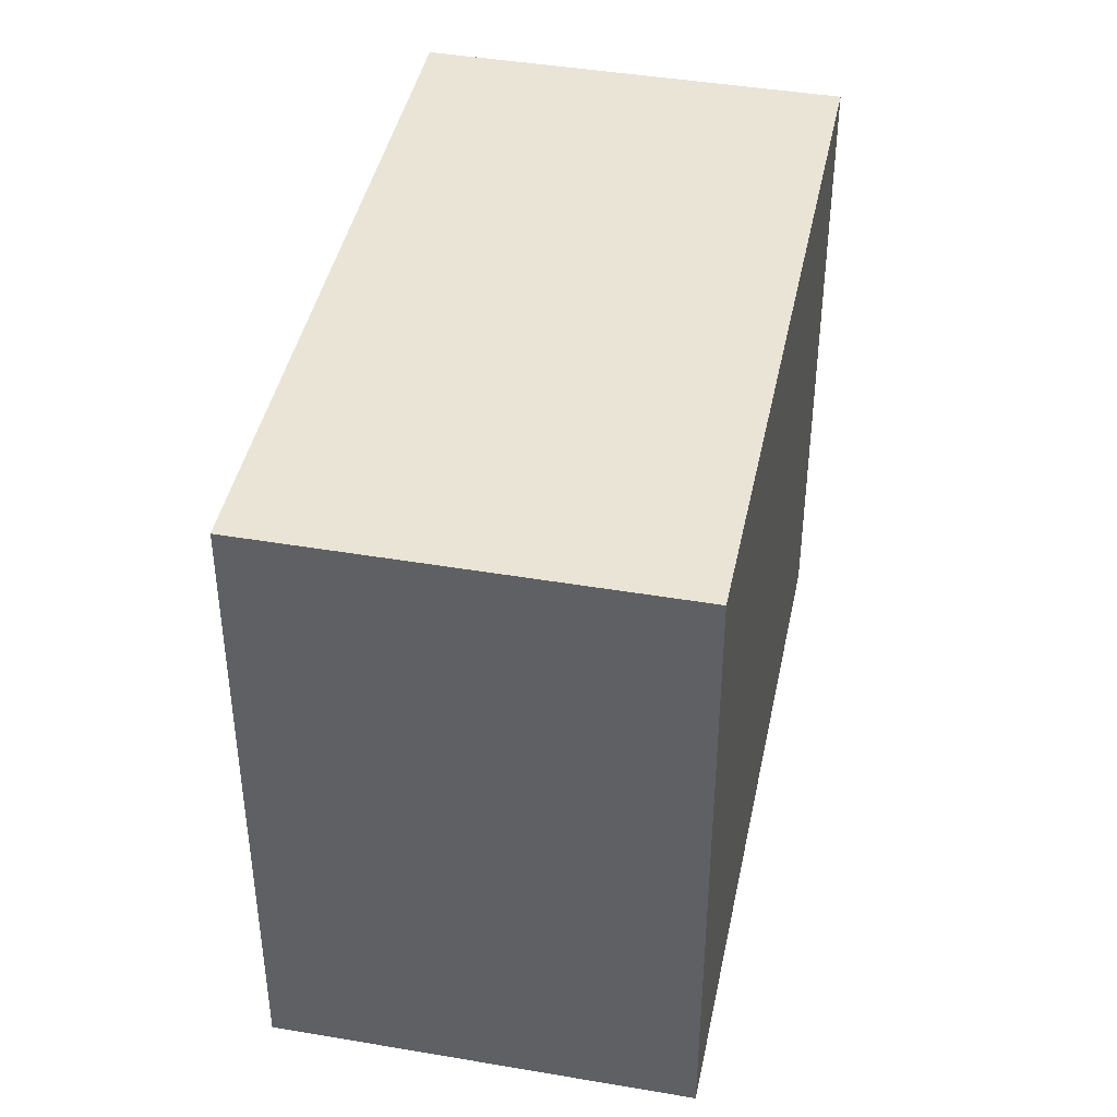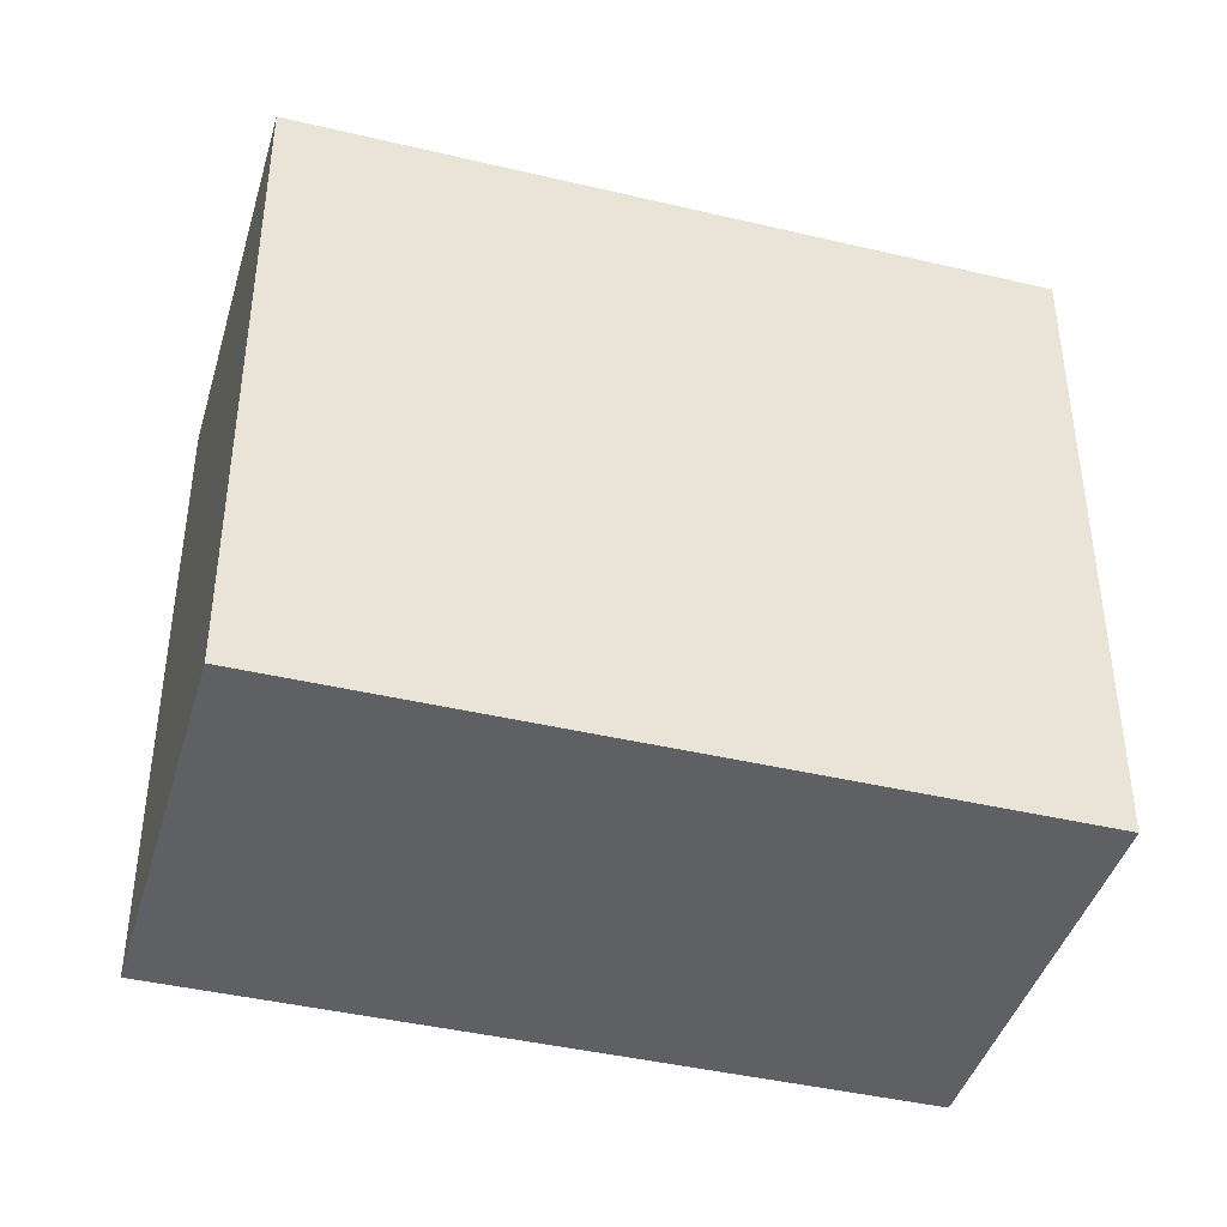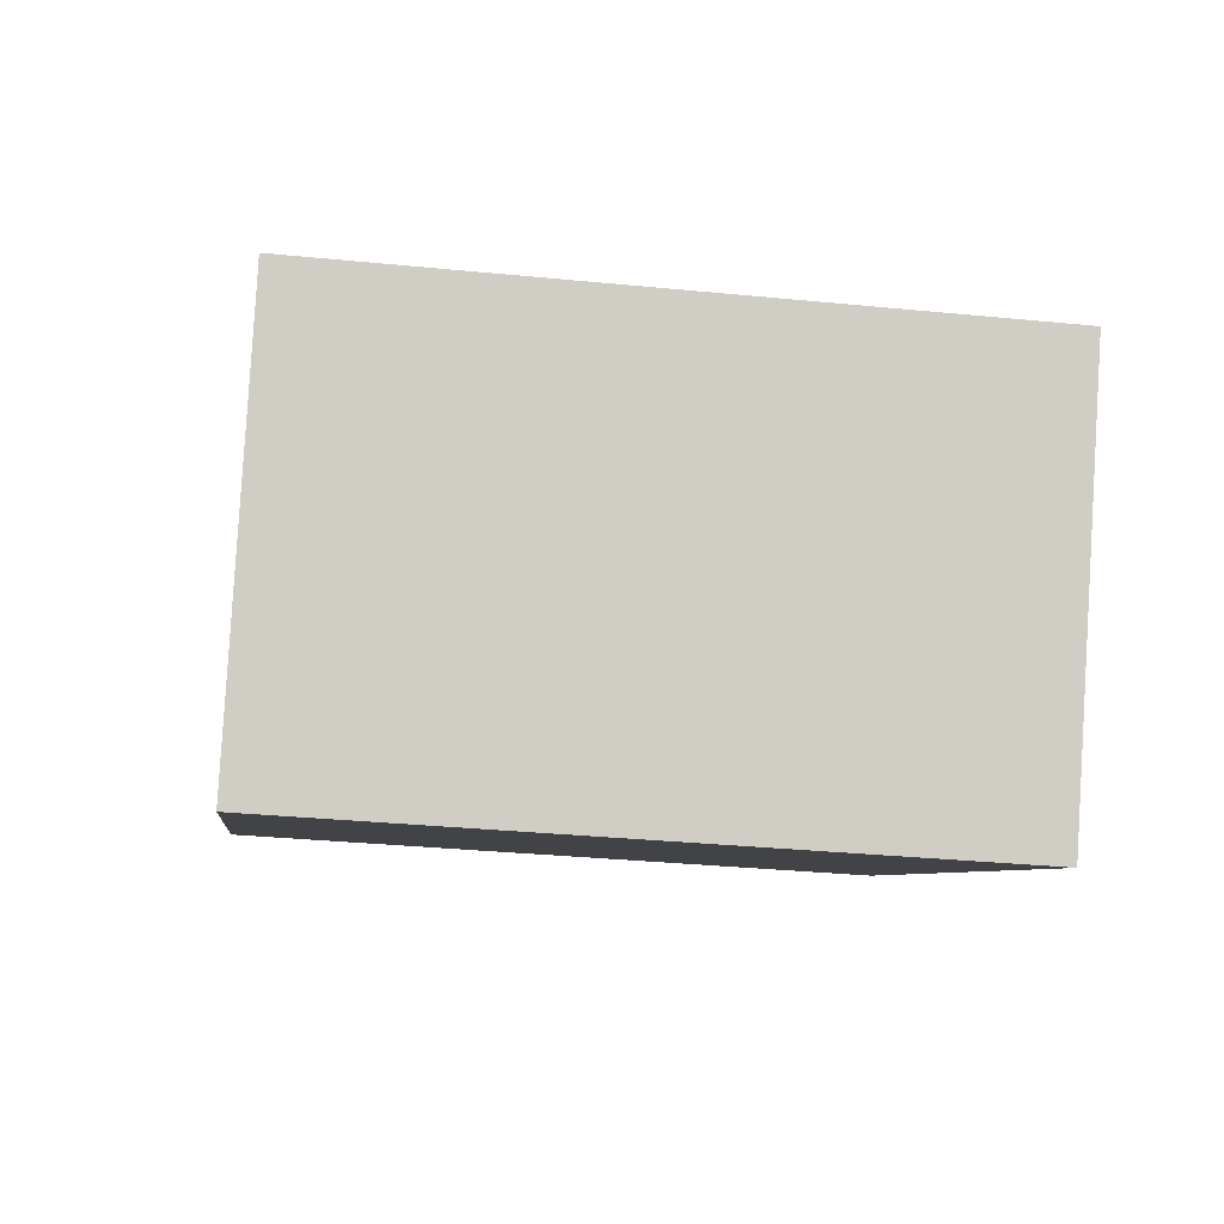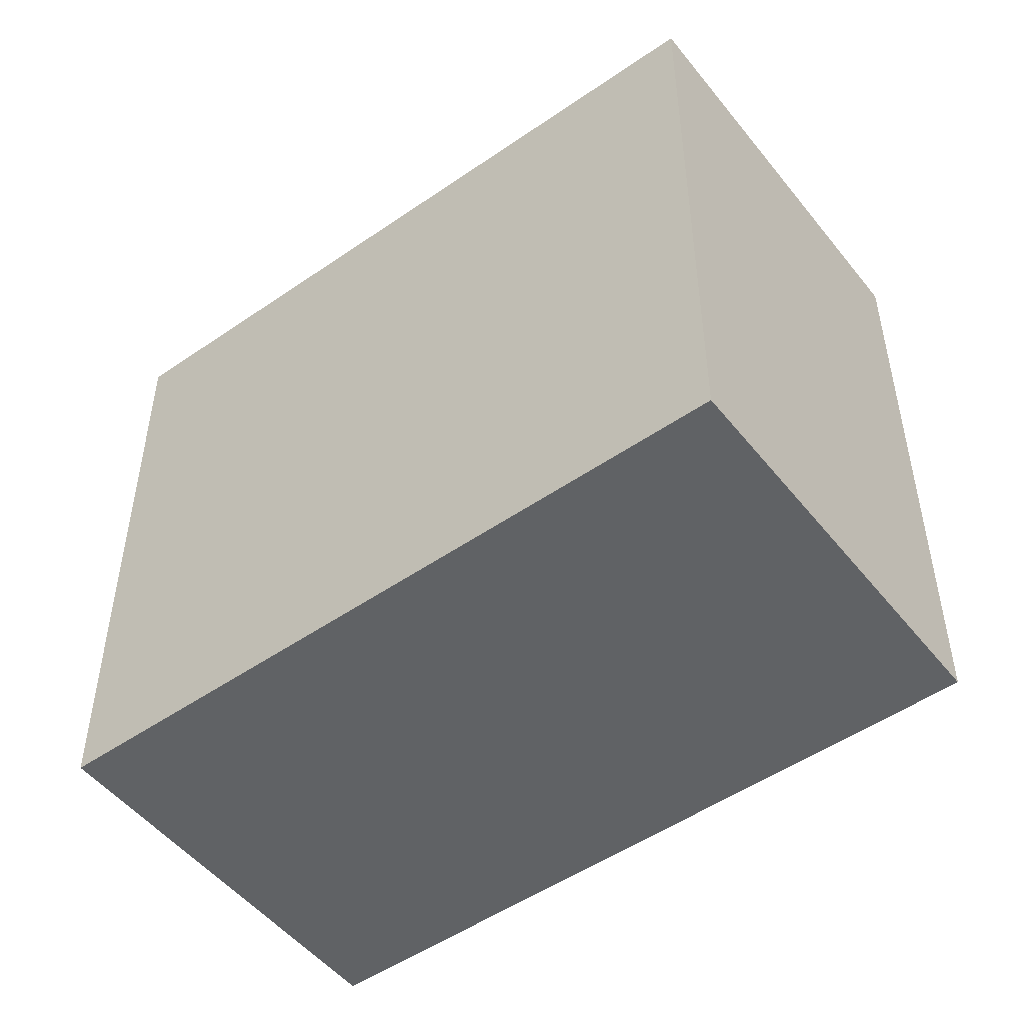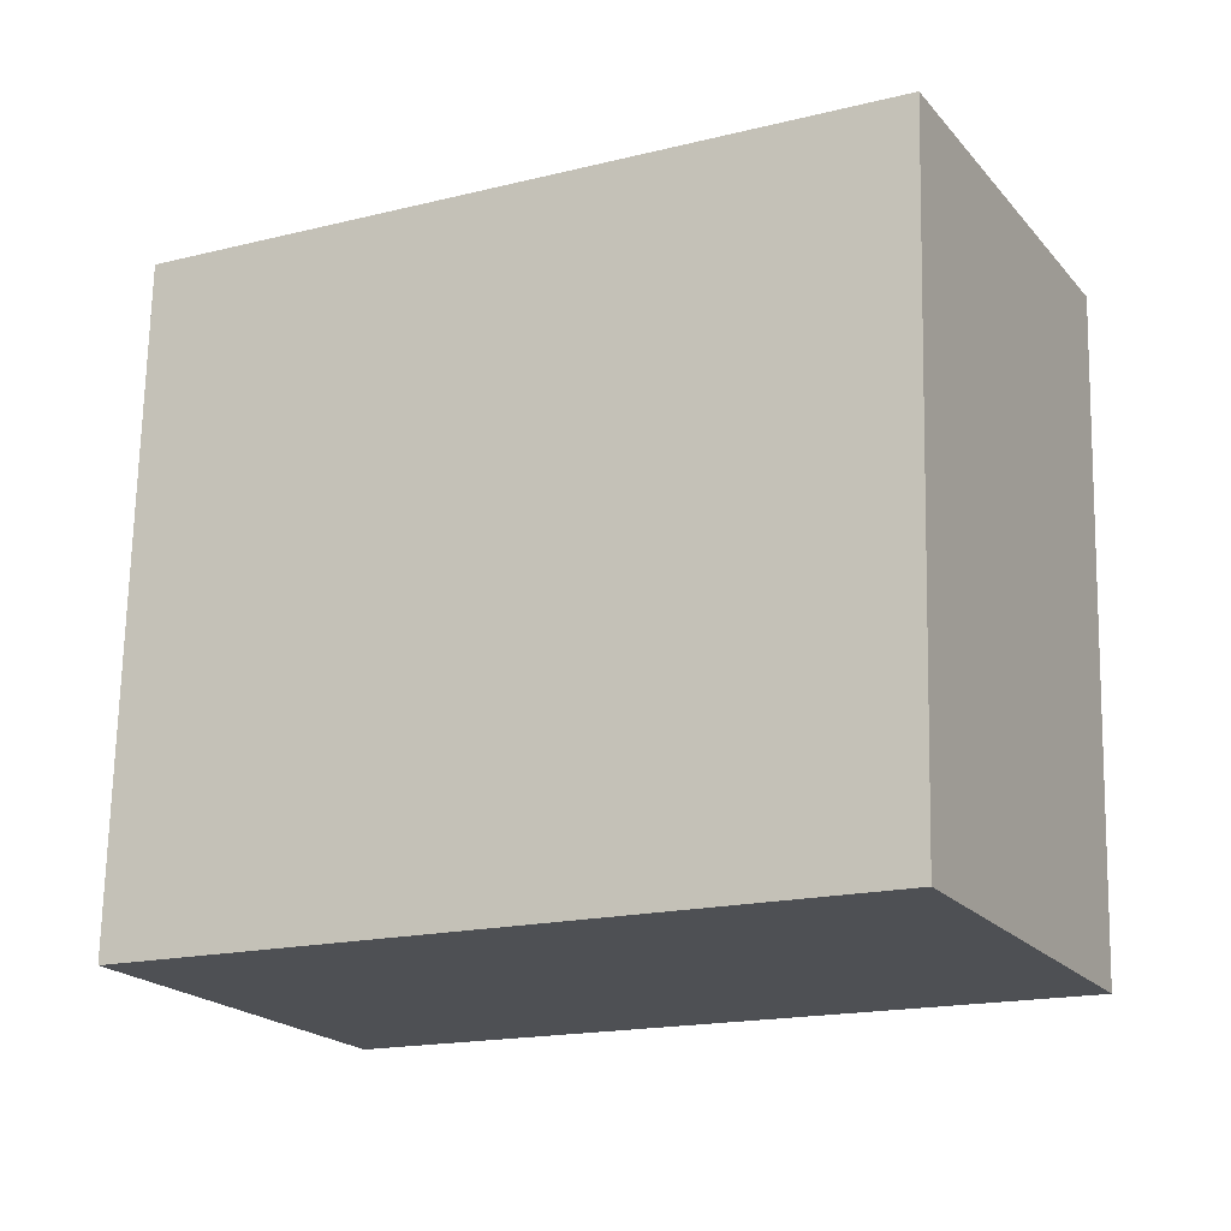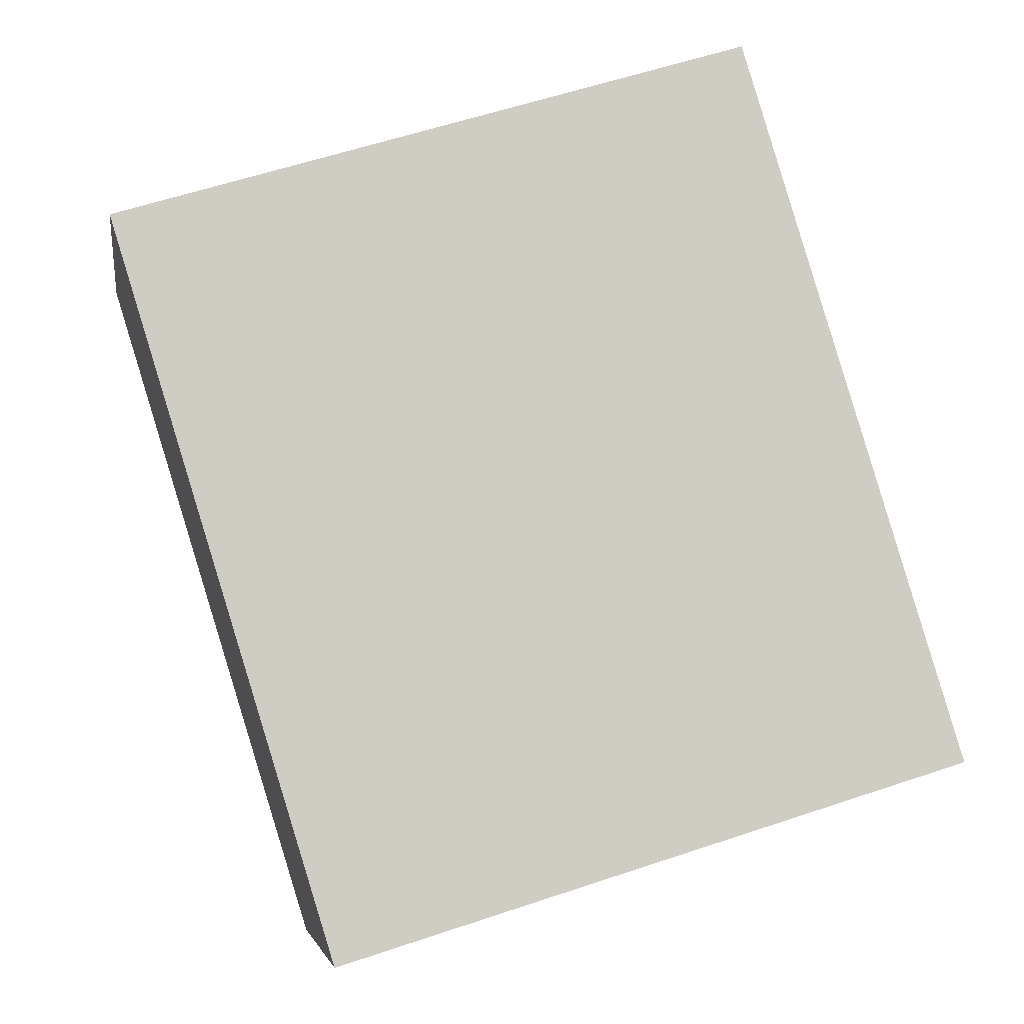
<metadata>
{"format":"obj","ext":"obj","renderer":"f3d","projection":"perspective","resolution":1024,"background":"white","views":[{"elev":42.6,"azim":-51.2,"up":"+Y"},{"elev":-42.2,"azim":11.4,"up":"+Y"},{"elev":-33.3,"azim":82.3,"up":"+Z"},{"elev":-50.5,"azim":-115.6,"up":"+Y"},{"elev":71.1,"azim":-178.8,"up":"+Z"},{"elev":58.9,"azim":70.9,"up":"+Z"}]}
</metadata>
<code>
v  3.309 3.241 -1.706
v  0.959 3.241 1.859
v  4.268 3.241 0.153
v  0 3.241 1.985e-16
v  4.268 -9.369e-18 0.153
v  3.309 1.045e-16 -1.706
v  0 0 0
v  0.959 -1.138e-16 1.859
g defaultobject
f 1 2 3
f 2 1 4
f 5 1 3
f 1 5 6
f 6 4 1
f 4 6 7
f 7 2 4
f 2 7 8
f 8 3 2
f 3 8 5
f 8 6 5
f 6 8 7

</code>
